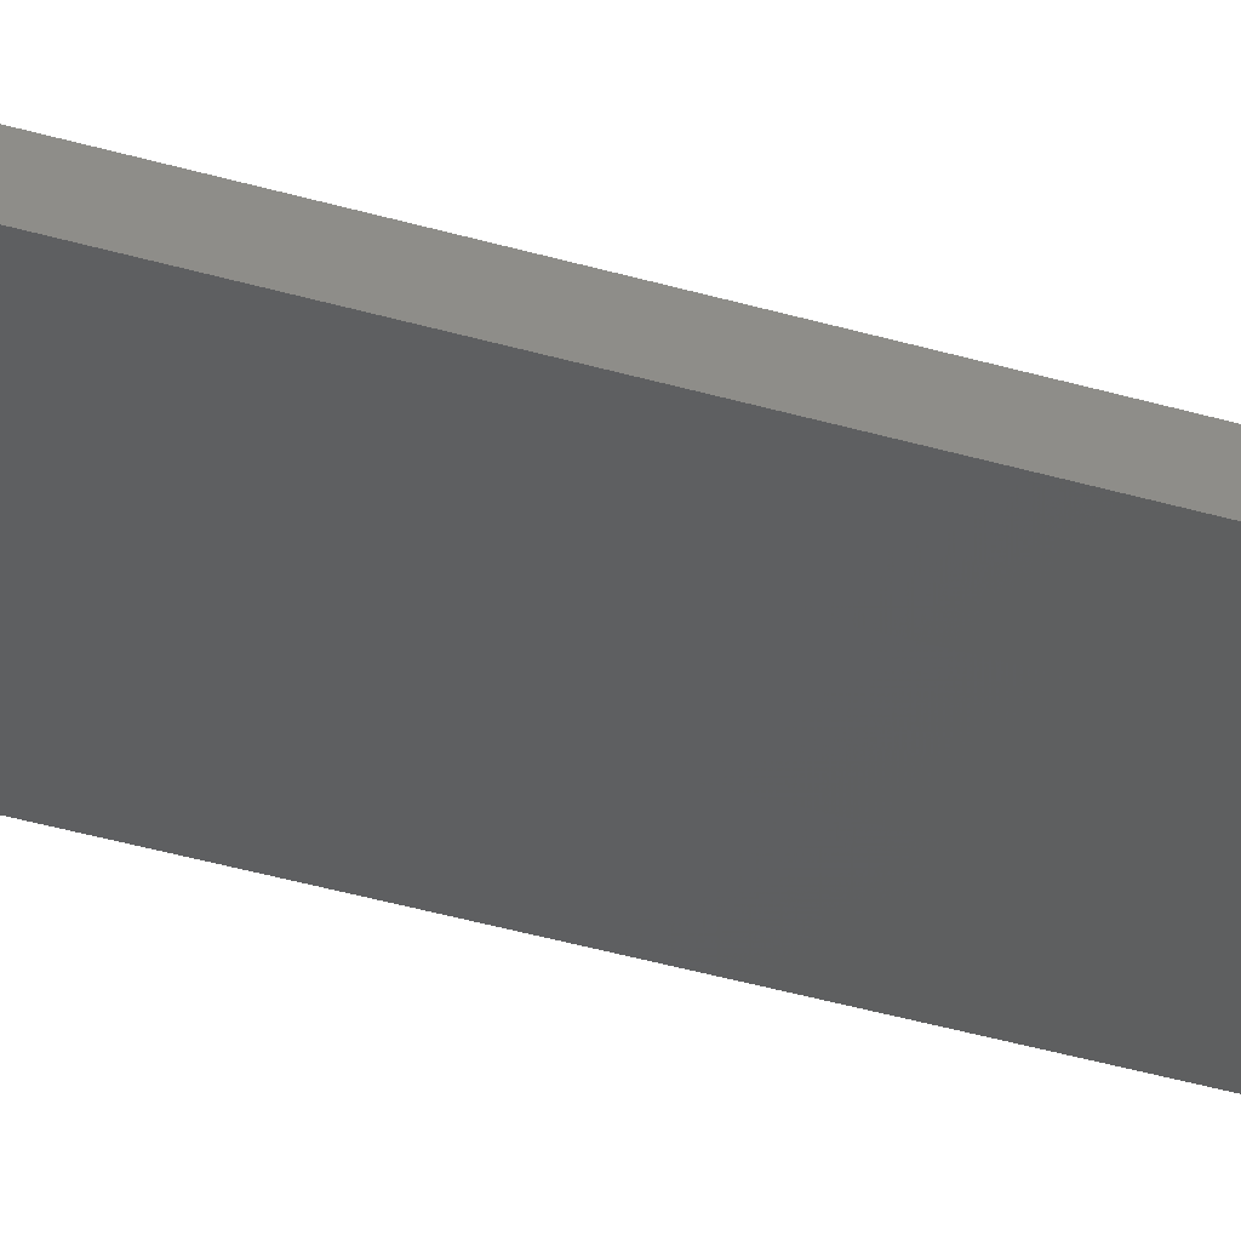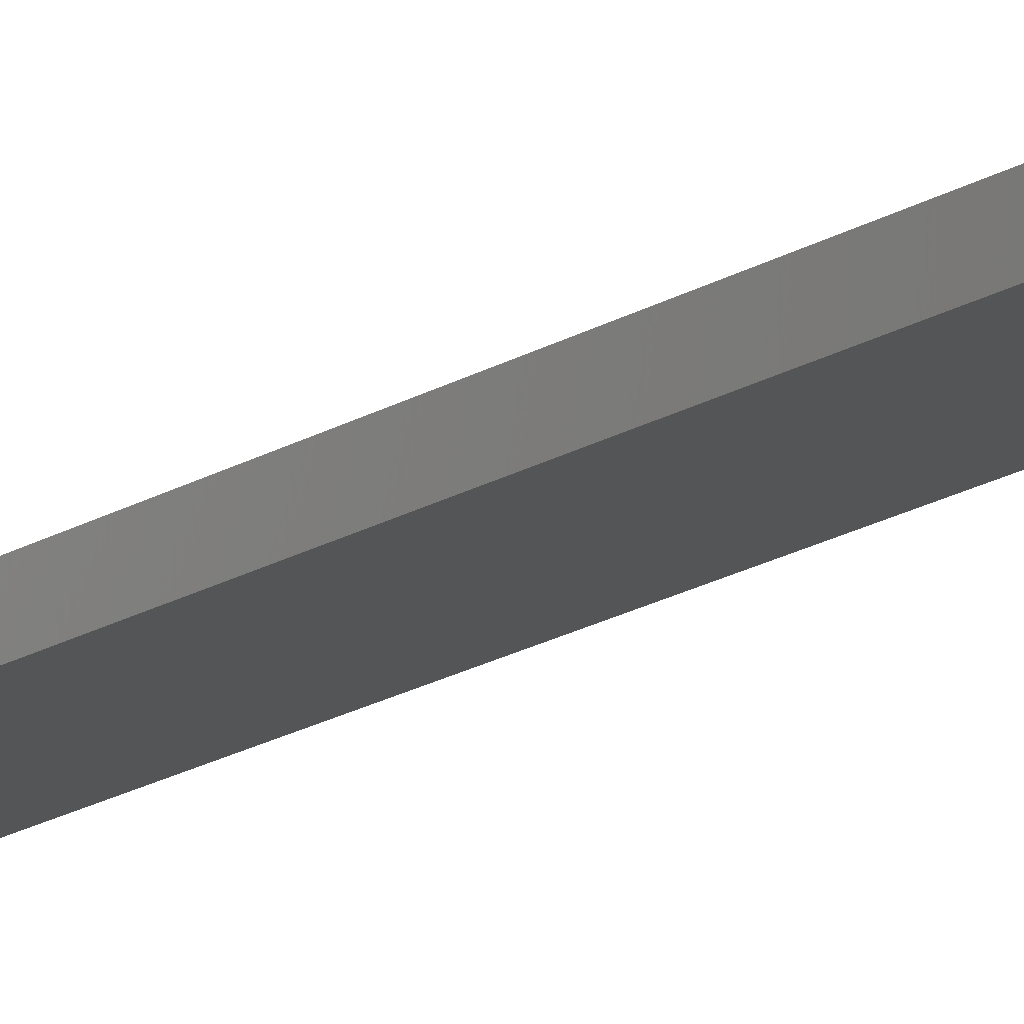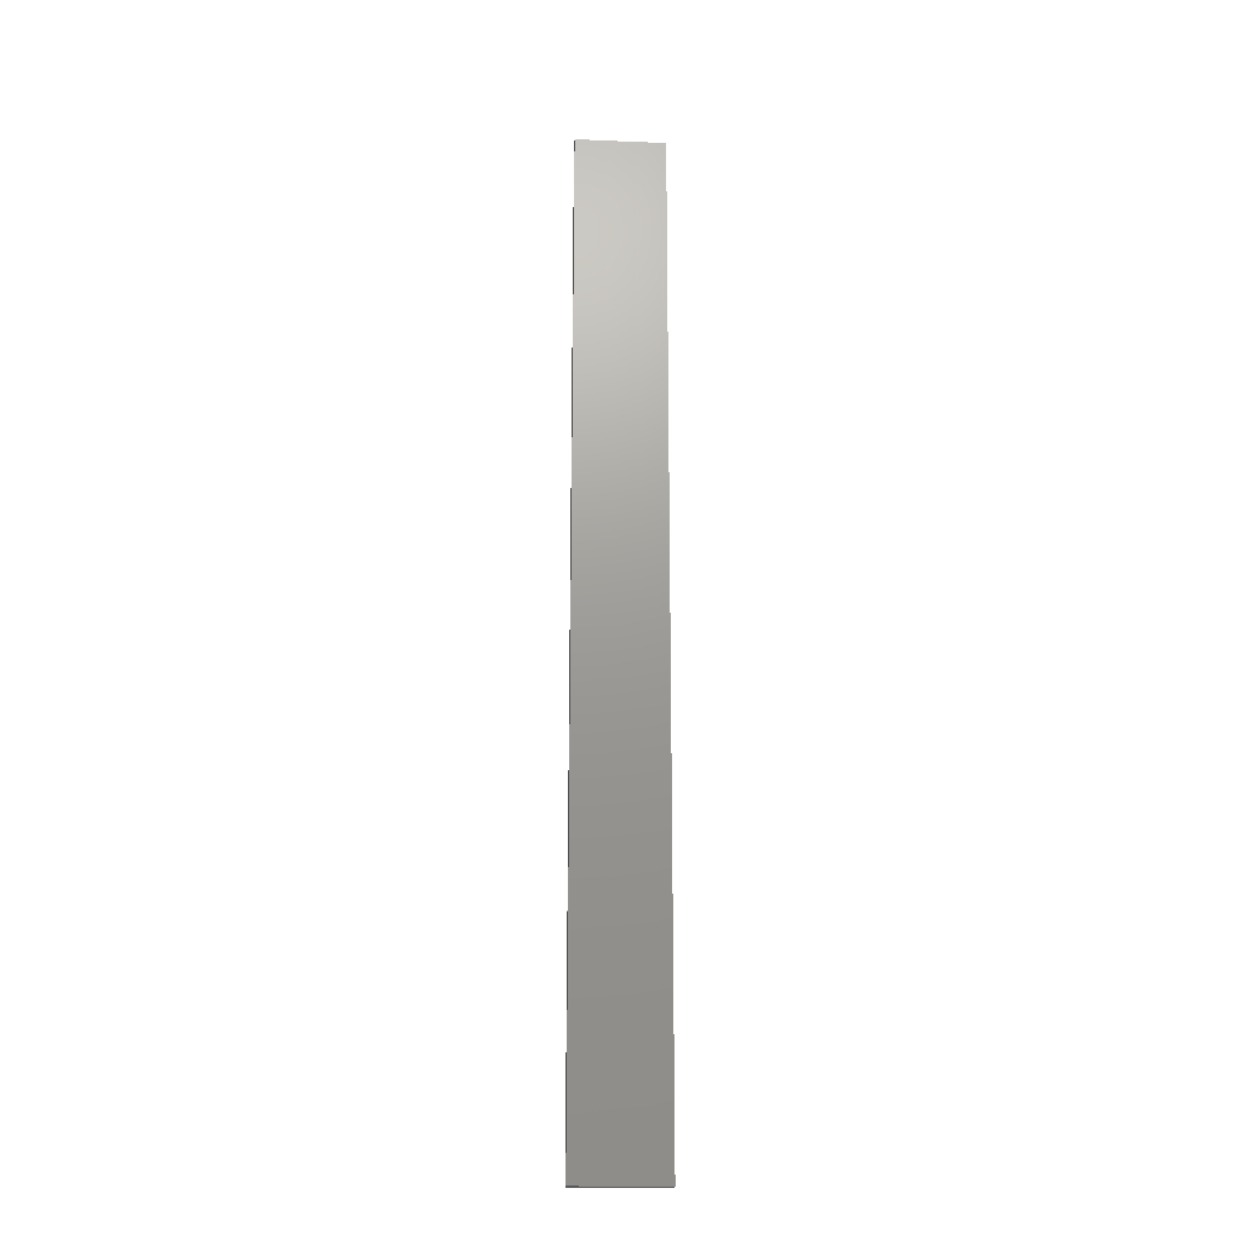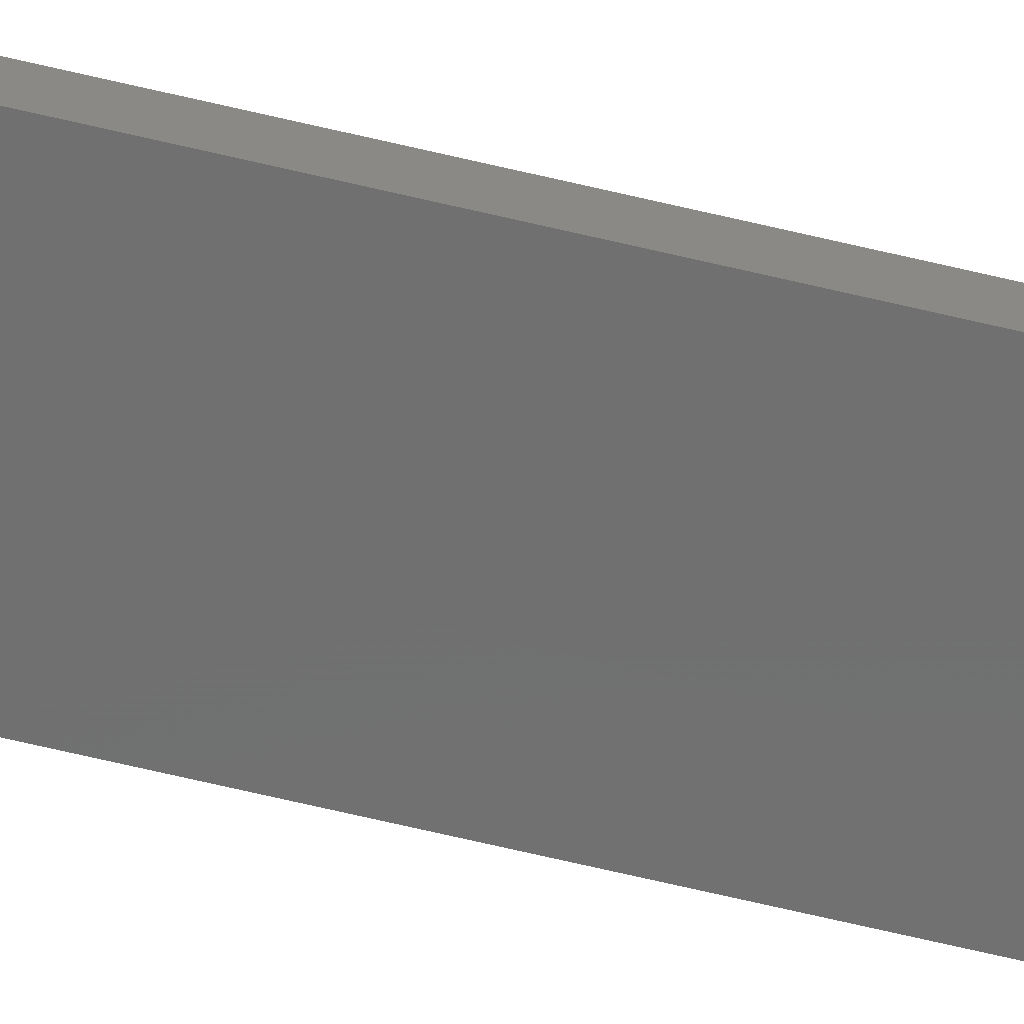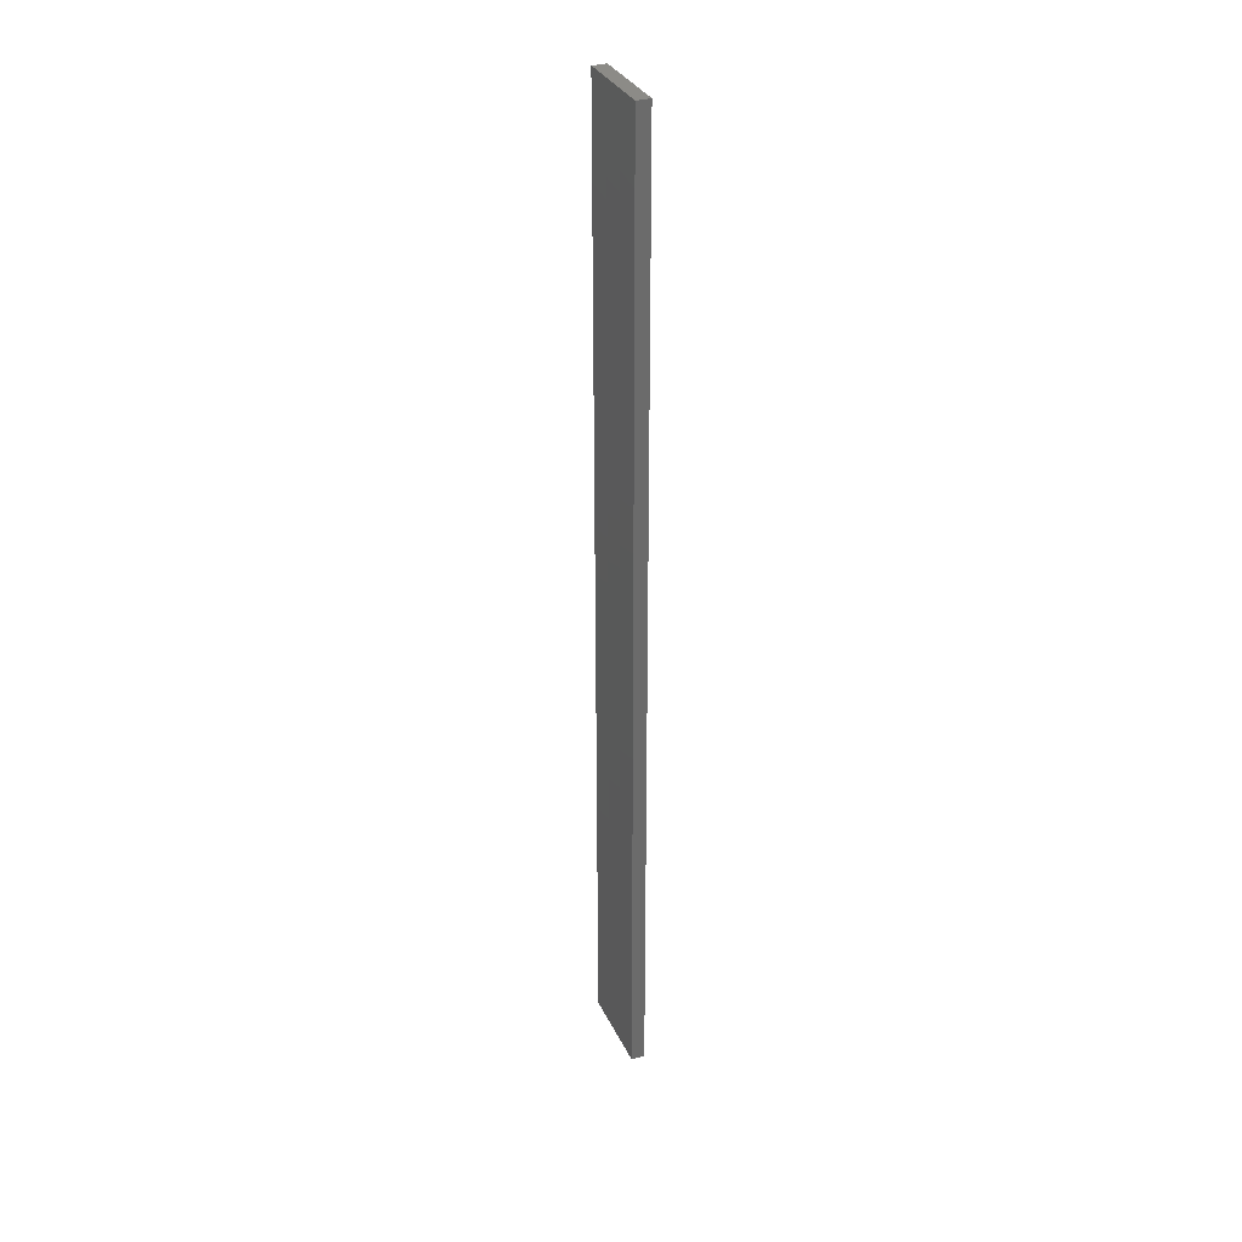
<metadata>
{"format":"stl","ext":"stl","renderer":"f3d","projection":"perspective","resolution":1024,"background":"white","views":[{"elev":-27.5,"azim":-116.8,"up":"+Y"},{"elev":-17.3,"azim":141.3,"up":"+Y"},{"elev":-20.1,"azim":-16.4,"up":"+Z"},{"elev":-74.0,"azim":77.1,"up":"+Y"},{"elev":32.6,"azim":55.4,"up":"+Z"}]}
</metadata>
<code>
# stl→obj: 16 verts, 28 faces
v 19.26 2.355 -170.5
v 19.15 2.377 -170.5
v 19.15 2.377 -166.9
v 19.26 2.355 -166.9
v 19.37 2.332 -166.9
v 19.37 2.332 -170.5
v 19.47 2.309 -166.9
v 19.47 2.309 -170.5
v 19.46 2.26 -170.5
v 19.46 2.26 -166.9
v 19.14 2.328 -166.9
v 19.14 2.328 -170.5
v 19.25 2.306 -166.9
v 19.25 2.306 -170.5
v 19.36 2.283 -170.5
v 19.36 2.283 -166.9
f 1 2 3
f 1 3 4
f 1 4 5
f 6 5 7
f 6 1 5
f 8 6 7
f 8 7 9
f 7 10 9
f 11 12 13
f 12 14 13
f 13 15 16
f 16 15 10
f 14 15 13
f 15 9 10
f 12 3 2
f 11 3 12
f 16 10 7
f 5 16 7
f 4 13 16
f 4 16 5
f 3 11 13
f 3 13 4
f 15 6 9
f 9 6 8
f 14 1 15
f 15 1 6
f 12 2 14
f 14 2 1

</code>
